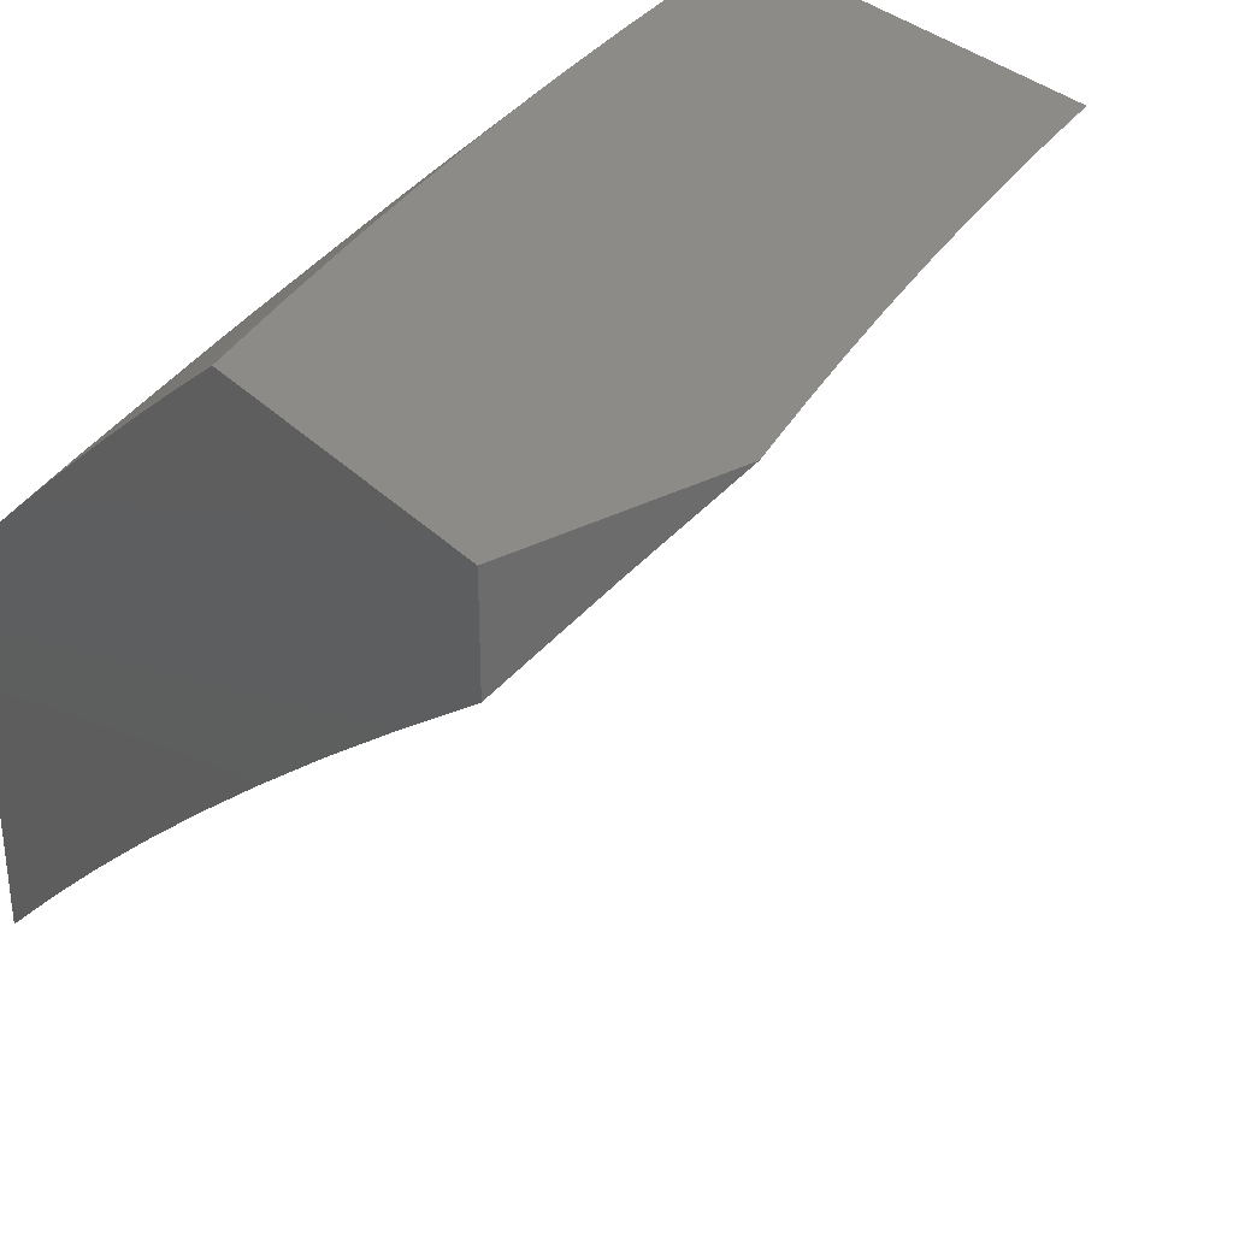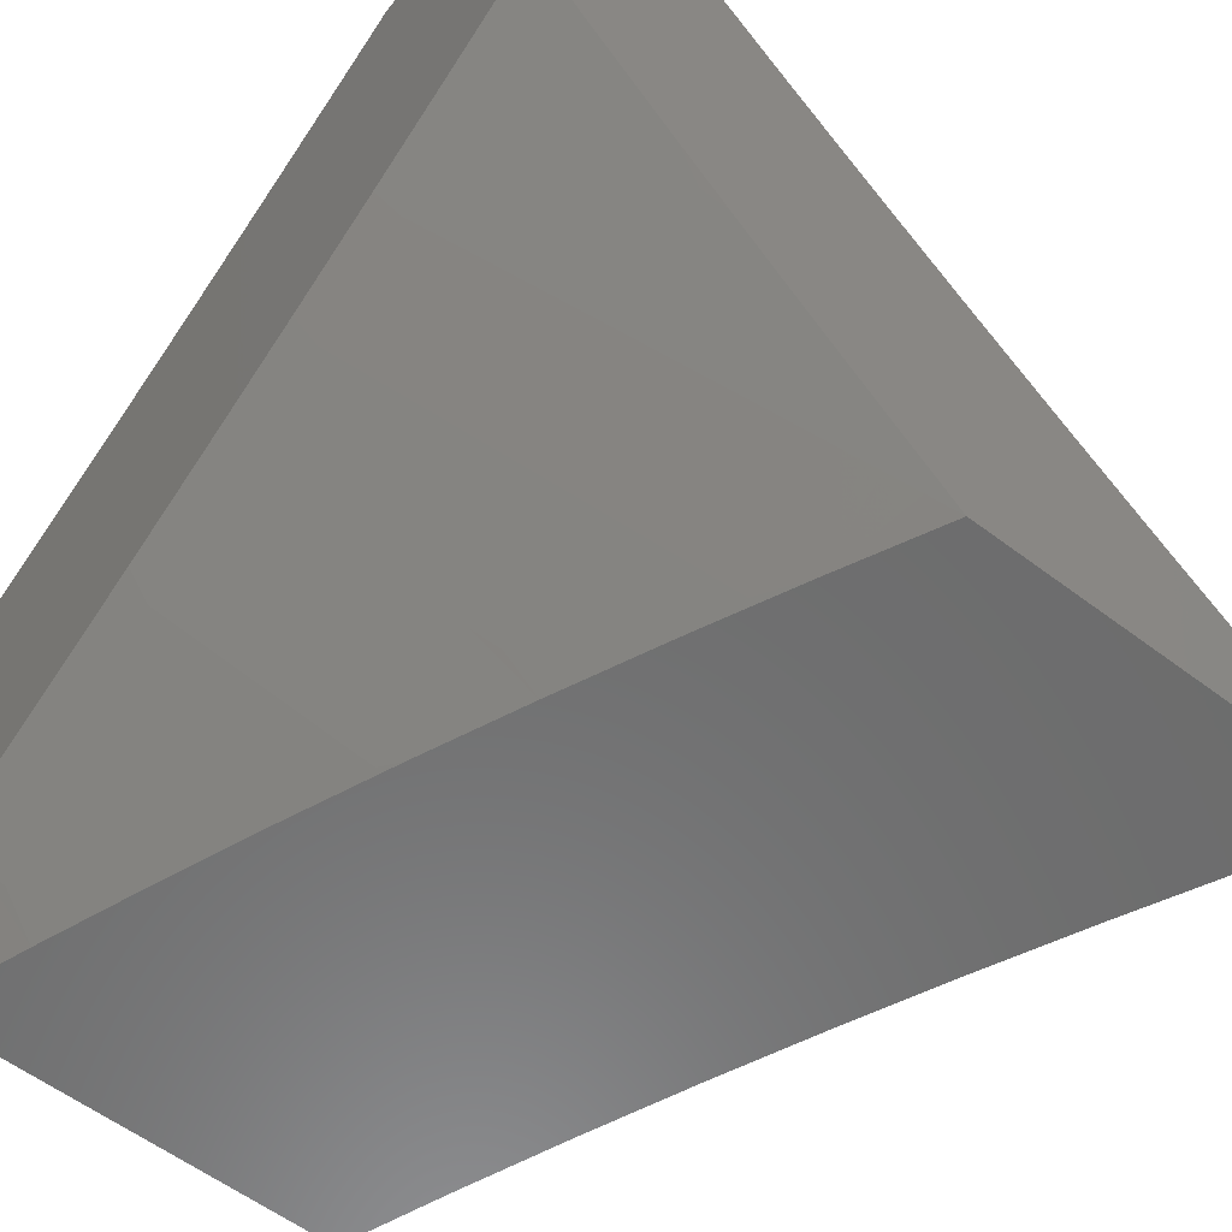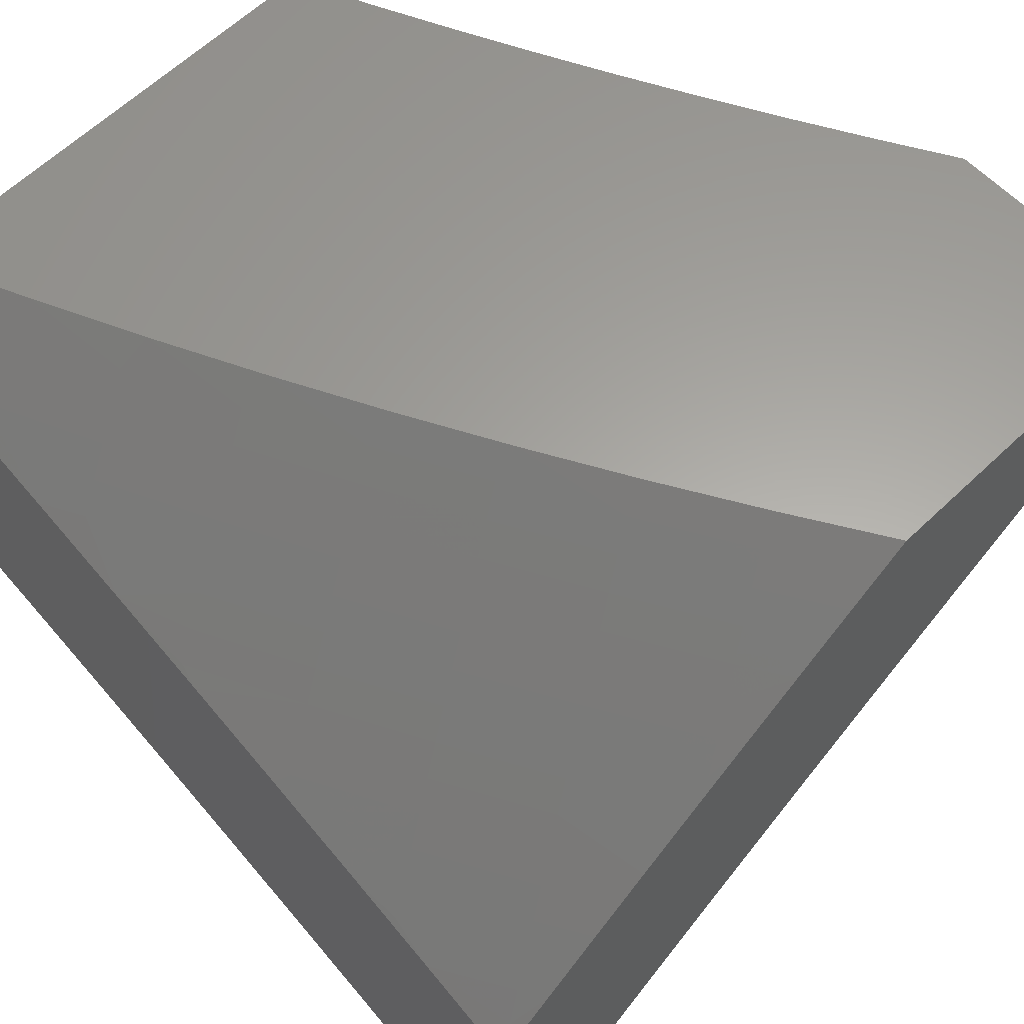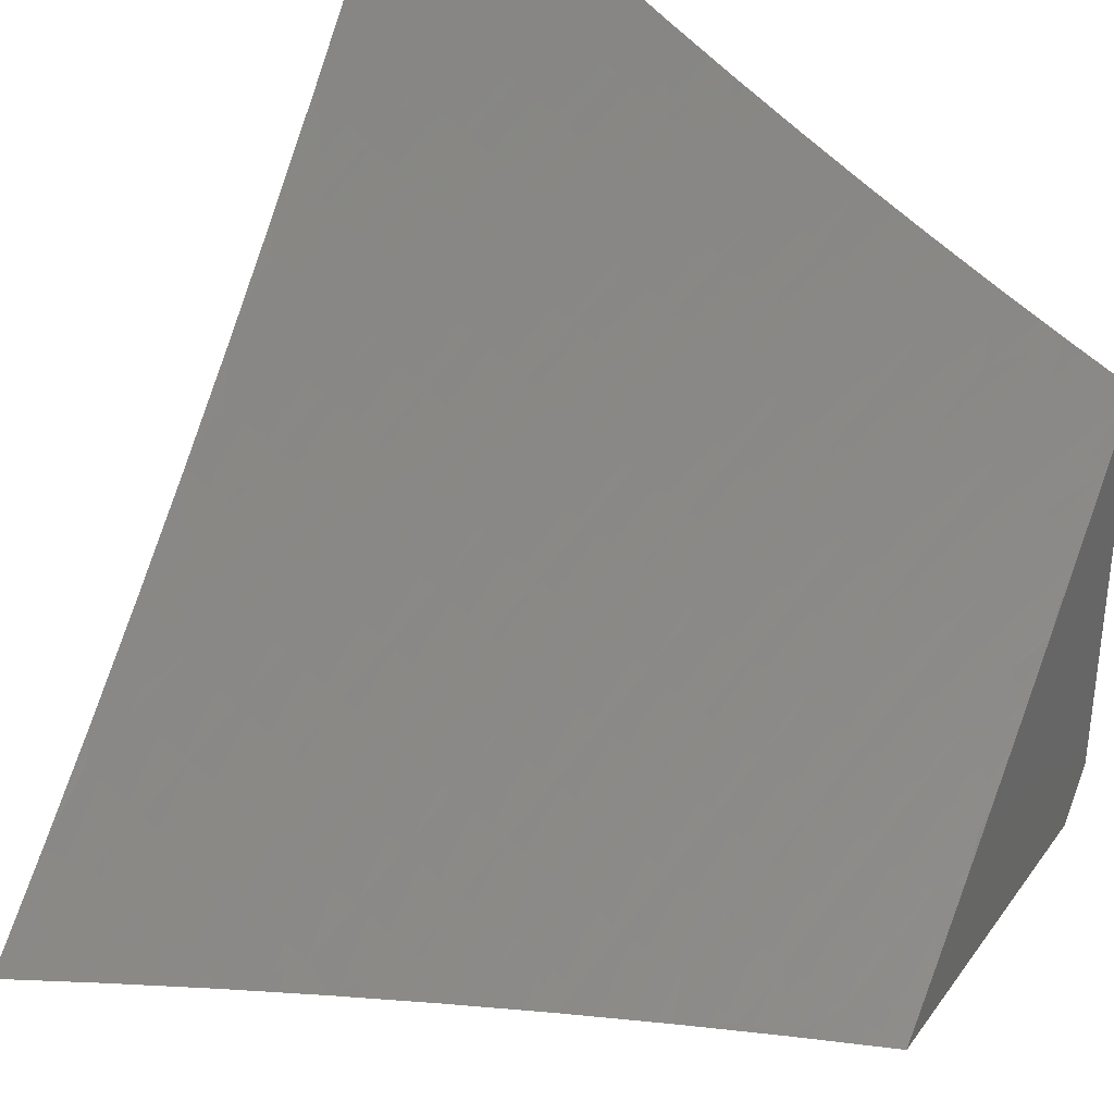
<metadata>
{"format":"stl","ext":"stl","renderer":"f3d","projection":"perspective","resolution":1024,"background":"white","views":[{"elev":32.5,"azim":143.8,"up":"+Z"},{"elev":-58.7,"azim":52.1,"up":"+Y"},{"elev":61.9,"azim":45.9,"up":"+Z"},{"elev":34.0,"azim":-149.3,"up":"+Y"}]}
</metadata>
<code>
# stl→obj: 275 verts, 546 faces
v 4 -6.881 8.129
v 4 -7 8.016
v 3.969 -6.949 8.081
v 3.878 -7 8.079
v 3.888 -6.993 8.081
v 3.859 -6.94 8.146
v 3.939 -6.897 8.146
v 3.909 -6.845 8.21
v 3.988 -6.801 8.21
v 3.879 -6.792 8.274
v 3.957 -6.748 8.274
v 3.848 -6.738 8.337
v 3.926 -6.695 8.337
v 3.818 -6.684 8.4
v 3.895 -6.642 8.4
v 3.787 -6.63 8.463
v 3.863 -6.588 8.463
v 3.756 -6.576 8.524
v 3.832 -6.534 8.524
v 3.724 -6.521 8.586
v 3.8 -6.479 8.586
v 3.693 -6.466 8.647
v 3.767 -6.424 8.647
v 3.661 -6.41 8.707
v 3.735 -6.369 8.707
v 3.629 -6.354 8.767
v 3.702 -6.313 8.767
v 3.597 -6.297 8.826
v 3.669 -6.257 8.826
v 3.564 -6.241 8.884
v 3.636 -6.201 8.884
v 3.531 -6.183 8.942
v 3.603 -6.144 8.942
v 3.544 -6.101 9
v 3.632 -6.051 9
v 3.778 -6.983 8.146
v 3.756 -7 8.14
v 3.749 -6.929 8.21
v 3.669 -6.97 8.21
v 3.641 -6.916 8.274
v 3.632 -7 8.2
v 3.561 -6.956 8.274
v 3.507 -7 8.257
v 3.48 -6.995 8.274
v 3.382 -7 8.313
v 3.453 -6.94 8.337
v 3.373 -6.978 8.337
v 3.346 -6.922 8.4
v 3.267 -6.958 8.4
v 3.24 -6.902 8.463
v 3.161 -6.937 8.463
v 3.135 -6.88 8.524
v 3.056 -6.914 8.524
v 3.031 -6.856 8.586
v 3 -6.924 8.536
v 3 -6.847 8.605
v 3.255 -7 8.366
v 3.187 -6.993 8.4
v 3.128 -7 8.418
v 3.081 -6.971 8.463
v 3 -7 8.467
v 3.005 -6.798 8.647
v 3 -6.77 8.672
v 3.082 -6.764 8.647
v 3.056 -6.706 8.707
v 3.16 -6.73 8.647
v 3.132 -6.672 8.707
v 3.237 -6.695 8.647
v 3.209 -6.637 8.707
v 3.313 -6.659 8.647
v 3.285 -6.602 8.707
v 3.39 -6.622 8.647
v 3.361 -6.565 8.707
v 3.466 -6.584 8.647
v 3.436 -6.528 8.707
v 3.542 -6.546 8.647
v 3.511 -6.489 8.707
v 3.617 -6.506 8.647
v 3.586 -6.45 8.707
v 3 -6.692 8.74
v 3.029 -6.647 8.767
v 3.105 -6.614 8.767
v 3.181 -6.579 8.767
v 3.256 -6.544 8.767
v 3.331 -6.508 8.767
v 3.406 -6.471 8.767
v 3.481 -6.433 8.767
v 3.555 -6.394 8.767
v 3 -6.613 8.806
v 3.002 -6.588 8.826
v 3.077 -6.555 8.826
v 3.152 -6.521 8.826
v 3.227 -6.486 8.826
v 3.302 -6.45 8.826
v 3.376 -6.413 8.826
v 3.45 -6.375 8.826
v 3.523 -6.337 8.826
v 3 -6.534 8.871
v 3.05 -6.496 8.884
v 3 -6.454 8.936
v 3.022 -6.437 8.942
v 3 -6.374 9
v 3.095 -6.403 8.942
v 3.092 -6.331 9
v 3.169 -6.369 8.942
v 3.184 -6.288 9
v 3.242 -6.333 8.942
v 3.275 -6.243 9
v 3.315 -6.297 8.942
v 3.387 -6.26 8.942
v 3.419 -6.318 8.884
v 3.491 -6.28 8.884
v 3.365 -6.197 9
v 3.46 -6.222 8.942
v 3.455 -6.15 9
v 3.72 -6 9
v 3.745 -6.062 8.942
v 3.674 -6.103 8.942
v 3.708 -6.16 8.884
v 3.742 -6.216 8.826
v 3.776 -6.271 8.767
v 3.809 -6.327 8.707
v 3.842 -6.382 8.647
v 3.875 -6.436 8.586
v 3.907 -6.491 8.524
v 3.94 -6.544 8.463
v 3.972 -6.598 8.4
v 4 -6.638 8.351
v 4 -6.76 8.241
v 3.816 -6.02 8.942
v 3.86 -6 8.937
v 3.851 -6.075 8.884
v 3.922 -6.032 8.884
v 3.957 -6.087 8.826
v 4 -6 8.871
v 4 -6.131 8.771
v 3.993 -6.141 8.767
v 4 -6.26 8.669
v 3.955 -6.24 8.707
v 3.99 -6.294 8.647
v 3.882 -6.284 8.707
v 3.916 -6.339 8.647
v 4 -6.388 8.565
v 3.95 -6.393 8.586
v 3.983 -6.447 8.524
v 4 -6.513 8.459
v 3.829 -6.887 8.21
v 3.8 -6.834 8.274
v 3.72 -6.876 8.274
v 3.77 -6.78 8.337
v 3.691 -6.822 8.337
v 3.612 -6.862 8.337
v 3.533 -6.902 8.337
v 3.74 -6.726 8.4
v 3.662 -6.767 8.4
v 3.583 -6.807 8.4
v 3.505 -6.847 8.4
v 3.426 -6.885 8.4
v 3.71 -6.672 8.463
v 3.632 -6.713 8.463
v 3.554 -6.752 8.463
v 3.476 -6.791 8.463
v 3.398 -6.829 8.463
v 3.319 -6.866 8.463
v 3.679 -6.617 8.524
v 3.602 -6.657 8.524
v 3.525 -6.697 8.524
v 3.448 -6.735 8.524
v 3.37 -6.773 8.524
v 3.292 -6.809 8.524
v 3.213 -6.845 8.524
v 3.648 -6.562 8.586
v 3.572 -6.602 8.586
v 3.496 -6.641 8.586
v 3.419 -6.679 8.586
v 3.342 -6.716 8.586
v 3.264 -6.752 8.586
v 3.187 -6.788 8.586
v 3.109 -6.822 8.586
v 3.345 -6.355 8.884
v 3.272 -6.392 8.884
v 3.198 -6.427 8.884
v 3.124 -6.462 8.884
v 3.78 -6.118 8.884
v 3.814 -6.174 8.826
v 3.886 -6.131 8.826
v 3.848 -6.229 8.767
v 3.921 -6.186 8.767
v 3 -6.935 9
v 3 -7 8.947
v 3.121 -6.917 8.971
v 3.128 -7 8.9
v 3.134 -6.947 8.942
v 3.147 -6.976 8.913
v 3.265 -6.886 8.942
v 3.279 -6.915 8.913
v 3.396 -6.823 8.942
v 3.41 -6.851 8.913
v 3.525 -6.757 8.942
v 3.54 -6.785 8.913
v 3.654 -6.688 8.942
v 3.67 -6.716 8.913
v 3.798 -6.644 8.913
v 3.814 -6.672 8.883
v 3.942 -6.597 8.883
v 3.958 -6.625 8.854
v 4 -6.561 8.884
v 4 -6.636 8.825
v 3.974 -6.652 8.824
v 3.991 -6.68 8.794
v 3.845 -6.728 8.824
v 3.861 -6.755 8.794
v 3.716 -6.8 8.824
v 3.731 -6.828 8.794
v 3.599 -6.898 8.794
v 3.614 -6.926 8.765
v 3.481 -6.994 8.765
v 3.506 -7 8.749
v 3.381 -7 8.801
v 3.467 -6.966 8.794
v 3.453 -6.937 8.824
v 3.585 -6.87 8.824
v 3.57 -6.842 8.854
v 3.7 -6.772 8.854
v 3.685 -6.744 8.883
v 3.829 -6.7 8.854
v 3.255 -7 8.852
v 3.307 -6.973 8.854
v 3.293 -6.944 8.883
v 3.631 -7 8.695
v 3.629 -6.954 8.735
v 3.746 -6.856 8.765
v 3.761 -6.884 8.735
v 3.892 -6.81 8.735
v 3.908 -6.838 8.704
v 4 -6.783 8.706
v 3.923 -6.865 8.674
v 4 -6.856 8.645
v 3.939 -6.892 8.644
v 3.954 -6.919 8.613
v 3.806 -6.966 8.644
v 3.821 -6.994 8.613
v 3.755 -7 8.639
v 3.878 -7 8.581
v 3.643 -6.982 8.704
v 3.776 -6.911 8.704
v 3.791 -6.939 8.674
v 4 -7 8.521
v 3.985 -6.973 8.552
v 3.969 -6.946 8.583
v 4 -6.928 8.583
v 4 -6.71 8.766
v 3.877 -6.783 8.765
v 3.925 -6.57 8.913
v 4 -6.486 8.942
v 3.909 -6.542 8.942
v 3.892 -6.515 8.971
v 3.766 -6.588 8.971
v 3.758 -6.556 9
v 3.634 -6.625 9
v 4 -6.411 9
v 3.879 -6.484 9
v 3.639 -6.659 8.971
v 3.51 -6.692 9
v 3.51 -6.728 8.971
v 3.384 -6.756 9
v 3.381 -6.794 8.971
v 3.257 -6.818 9
v 3.251 -6.857 8.971
v 3.129 -6.878 9
v 3.424 -6.88 8.883
v 3.439 -6.909 8.854
v 3.555 -6.814 8.883
v 3.782 -6.616 8.942
v 4 -6 9
f 1 2 3
f 3 2 4
f 3 4 5
f 5 4 6
f 5 6 3
f 3 6 7
f 3 7 1
f 1 7 8
f 1 8 9
f 9 8 10
f 9 10 11
f 11 10 12
f 11 12 13
f 13 12 14
f 13 14 15
f 15 14 16
f 15 16 17
f 17 16 18
f 17 18 19
f 19 18 20
f 19 20 21
f 21 20 22
f 21 22 23
f 23 22 24
f 23 24 25
f 25 24 26
f 25 26 27
f 27 26 28
f 27 28 29
f 29 28 30
f 29 30 31
f 31 30 32
f 31 32 33
f 33 32 34
f 33 34 35
f 6 4 36
f 36 4 37
f 36 37 38
f 38 37 39
f 38 39 40
f 40 39 41
f 40 41 42
f 42 41 43
f 42 43 44
f 44 43 45
f 44 45 46
f 46 45 47
f 46 47 48
f 48 47 49
f 48 49 50
f 50 49 51
f 50 51 52
f 52 51 53
f 52 53 54
f 54 53 55
f 54 55 56
f 37 41 39
f 45 57 47
f 47 57 49
f 49 57 58
f 58 57 59
f 58 59 51
f 51 59 60
f 51 60 53
f 53 60 61
f 53 61 55
f 59 61 60
f 54 56 62
f 62 56 63
f 62 63 64
f 64 63 65
f 64 65 66
f 66 65 67
f 66 67 68
f 68 67 69
f 68 69 70
f 70 69 71
f 70 71 72
f 72 71 73
f 72 73 74
f 74 73 75
f 74 75 76
f 76 75 77
f 76 77 78
f 78 77 79
f 78 79 22
f 22 79 24
f 63 80 65
f 65 80 81
f 65 81 67
f 67 81 82
f 67 82 69
f 69 82 83
f 69 83 71
f 71 83 84
f 71 84 73
f 73 84 85
f 73 85 75
f 75 85 86
f 75 86 77
f 77 86 87
f 77 87 79
f 79 87 88
f 79 88 24
f 24 88 26
f 80 89 81
f 81 89 90
f 81 90 82
f 82 90 91
f 82 91 83
f 83 91 92
f 83 92 84
f 84 92 93
f 84 93 85
f 85 93 94
f 85 94 86
f 86 94 95
f 86 95 87
f 87 95 96
f 87 96 88
f 88 96 97
f 88 97 26
f 26 97 28
f 89 98 90
f 90 98 91
f 91 98 99
f 99 98 100
f 99 100 101
f 101 100 102
f 101 102 103
f 103 102 104
f 103 104 105
f 105 104 106
f 105 106 107
f 107 106 108
f 107 108 109
f 109 108 110
f 109 110 111
f 111 110 112
f 111 112 97
f 97 112 28
f 108 113 110
f 110 113 114
f 110 114 112
f 112 114 30
f 112 30 28
f 113 115 114
f 114 115 32
f 114 32 30
f 115 34 32
f 116 117 35
f 35 117 118
f 35 118 33
f 33 118 119
f 33 119 31
f 31 119 120
f 31 120 29
f 29 120 121
f 29 121 27
f 27 121 122
f 27 122 25
f 25 122 123
f 25 123 23
f 23 123 124
f 23 124 21
f 21 124 125
f 21 125 19
f 19 125 126
f 19 126 17
f 17 126 127
f 17 127 15
f 15 127 128
f 15 128 13
f 13 128 129
f 13 129 11
f 11 129 9
f 117 116 130
f 130 116 131
f 130 131 132
f 132 131 133
f 132 133 134
f 134 133 135
f 134 135 136
f 131 135 133
f 134 136 137
f 137 136 138
f 137 138 139
f 139 138 140
f 139 140 141
f 141 140 142
f 141 142 122
f 122 142 123
f 138 143 140
f 140 143 144
f 140 144 142
f 142 144 123
f 144 143 145
f 145 143 146
f 145 146 125
f 125 146 126
f 126 146 127
f 127 146 128
f 129 1 9
f 8 7 147
f 147 7 6
f 147 6 38
f 38 6 36
f 10 8 148
f 148 8 147
f 148 147 149
f 149 147 38
f 149 38 40
f 12 10 150
f 150 10 148
f 150 148 151
f 151 148 149
f 151 149 152
f 152 149 40
f 152 40 153
f 153 40 42
f 153 42 46
f 46 42 44
f 14 12 154
f 154 12 150
f 154 150 155
f 155 150 151
f 155 151 156
f 156 151 152
f 156 152 157
f 157 152 153
f 157 153 158
f 158 153 46
f 158 46 48
f 16 14 159
f 159 14 154
f 159 154 160
f 160 154 155
f 160 155 161
f 161 155 156
f 161 156 162
f 162 156 157
f 162 157 163
f 163 157 158
f 163 158 164
f 164 158 48
f 164 48 50
f 18 16 165
f 165 16 159
f 165 159 166
f 166 159 160
f 166 160 167
f 167 160 161
f 167 161 168
f 168 161 162
f 168 162 169
f 169 162 163
f 169 163 170
f 170 163 164
f 170 164 171
f 171 164 50
f 171 50 52
f 78 22 20
f 20 18 172
f 172 18 165
f 172 165 173
f 173 165 166
f 173 166 174
f 174 166 167
f 174 167 175
f 175 167 168
f 175 168 176
f 176 168 169
f 176 169 177
f 177 169 170
f 177 170 178
f 178 170 171
f 178 171 179
f 179 171 52
f 179 52 54
f 111 97 96
f 78 172 76
f 76 172 173
f 76 173 74
f 74 173 174
f 74 174 72
f 72 174 175
f 72 175 70
f 70 175 176
f 70 176 68
f 68 176 177
f 68 177 66
f 66 177 178
f 66 178 64
f 64 178 179
f 64 179 62
f 62 179 54
f 172 78 20
f 111 96 180
f 180 96 95
f 180 95 181
f 181 95 94
f 181 94 182
f 182 94 93
f 182 93 183
f 183 93 92
f 183 92 99
f 99 92 91
f 107 109 180
f 180 109 111
f 107 180 181
f 105 107 181
f 105 181 182
f 103 105 182
f 103 182 183
f 99 101 183
f 183 101 103
f 58 51 49
f 119 118 184
f 184 118 117
f 184 117 132
f 132 117 130
f 120 119 185
f 185 119 184
f 185 184 186
f 186 184 132
f 186 132 134
f 141 122 121
f 121 120 187
f 187 120 185
f 187 185 188
f 188 185 186
f 188 186 137
f 137 186 134
f 145 125 124
f 145 124 144
f 144 124 123
f 141 187 139
f 139 187 188
f 139 188 137
f 187 141 121
f 189 190 191
f 191 190 192
f 191 192 193
f 193 192 194
f 193 194 195
f 195 194 196
f 195 196 197
f 197 196 198
f 197 198 199
f 199 198 200
f 199 200 201
f 201 200 202
f 201 202 203
f 203 202 204
f 203 204 205
f 205 204 206
f 205 206 207
f 207 206 208
f 208 206 209
f 208 209 210
f 210 209 211
f 210 211 212
f 212 211 213
f 212 213 214
f 214 213 215
f 214 215 216
f 216 215 217
f 216 217 218
f 218 217 219
f 219 217 220
f 219 220 221
f 221 220 222
f 221 222 223
f 223 222 224
f 223 224 225
f 225 224 226
f 225 226 204
f 204 226 206
f 192 227 194
f 194 227 196
f 219 228 227
f 227 228 229
f 227 229 196
f 196 229 198
f 218 230 216
f 216 230 231
f 216 231 232
f 232 231 233
f 232 233 234
f 234 233 235
f 234 235 236
f 236 235 237
f 236 237 238
f 238 237 239
f 238 239 240
f 240 239 241
f 240 241 242
f 242 241 243
f 242 243 244
f 231 230 245
f 245 230 243
f 245 243 246
f 246 243 247
f 246 247 237
f 237 247 239
f 248 249 244
f 244 249 250
f 244 250 240
f 240 250 251
f 240 251 238
f 248 251 249
f 249 251 250
f 236 252 234
f 234 252 253
f 234 253 232
f 232 253 214
f 232 214 216
f 208 210 252
f 252 210 212
f 252 212 253
f 253 212 214
f 205 207 254
f 254 207 255
f 254 255 256
f 256 255 257
f 256 257 258
f 258 257 259
f 258 259 260
f 255 261 257
f 257 261 262
f 257 262 259
f 258 260 263
f 263 260 264
f 263 264 265
f 265 264 266
f 265 266 267
f 267 266 268
f 267 268 269
f 269 268 270
f 269 270 191
f 191 270 189
f 269 191 193
f 269 193 195
f 229 228 271
f 271 228 272
f 271 272 273
f 273 272 223
f 273 223 225
f 267 269 195
f 267 195 197
f 222 220 215
f 215 220 217
f 228 219 272
f 272 219 221
f 272 221 223
f 200 198 271
f 271 198 229
f 200 271 273
f 265 267 197
f 265 197 199
f 233 231 245
f 224 222 213
f 213 222 215
f 202 200 273
f 202 273 225
f 263 265 199
f 263 199 201
f 247 243 241
f 239 247 241
f 244 240 242
f 235 233 246
f 246 233 245
f 235 246 237
f 226 224 211
f 211 224 213
f 204 202 225
f 263 201 274
f 274 201 203
f 274 203 254
f 254 203 205
f 206 226 209
f 209 226 211
f 256 258 274
f 274 258 263
f 256 274 254
f 275 116 261
f 261 116 35
f 261 35 262
f 262 35 34
f 262 34 259
f 259 34 115
f 259 115 260
f 260 115 113
f 260 113 108
f 260 108 264
f 264 108 106
f 264 106 266
f 266 106 104
f 266 104 268
f 268 104 102
f 268 102 270
f 270 102 189
f 102 100 189
f 189 100 98
f 189 98 89
f 89 80 189
f 189 80 190
f 190 80 63
f 190 63 56
f 56 55 190
f 190 55 61
f 59 227 61
f 61 227 192
f 61 192 190
f 227 59 219
f 219 59 57
f 219 57 218
f 218 57 45
f 218 45 230
f 230 45 43
f 230 43 243
f 243 43 41
f 243 41 244
f 244 41 37
f 244 37 248
f 248 37 4
f 248 4 2
f 135 131 275
f 275 131 116
f 2 1 248
f 248 1 129
f 248 129 251
f 251 129 128
f 251 128 238
f 238 128 236
f 236 128 146
f 236 146 252
f 252 146 143
f 252 143 208
f 208 143 207
f 207 143 138
f 207 138 255
f 255 138 261
f 261 138 136
f 261 136 275
f 275 136 135

</code>
